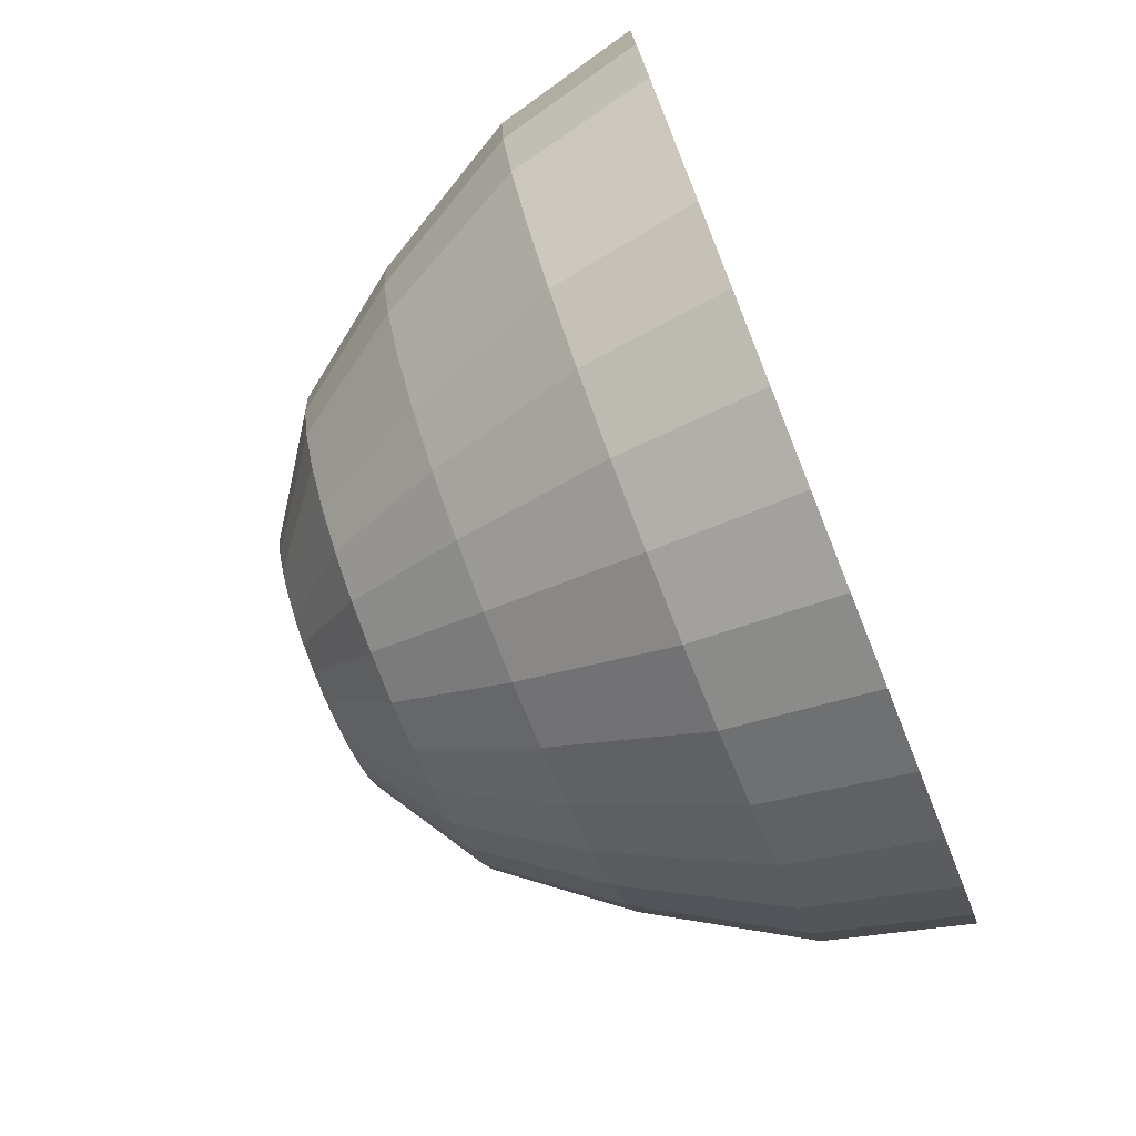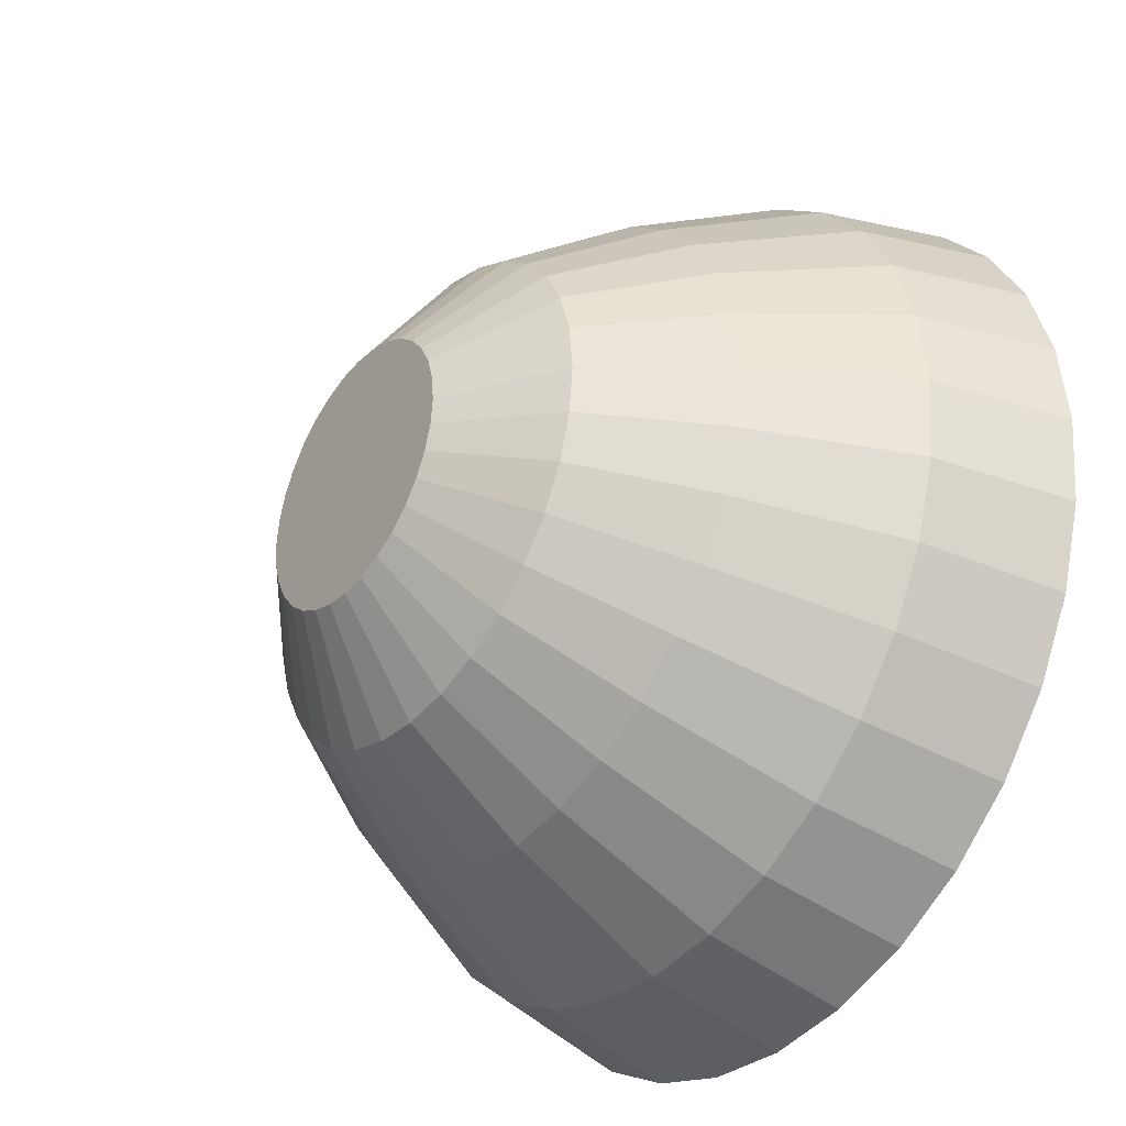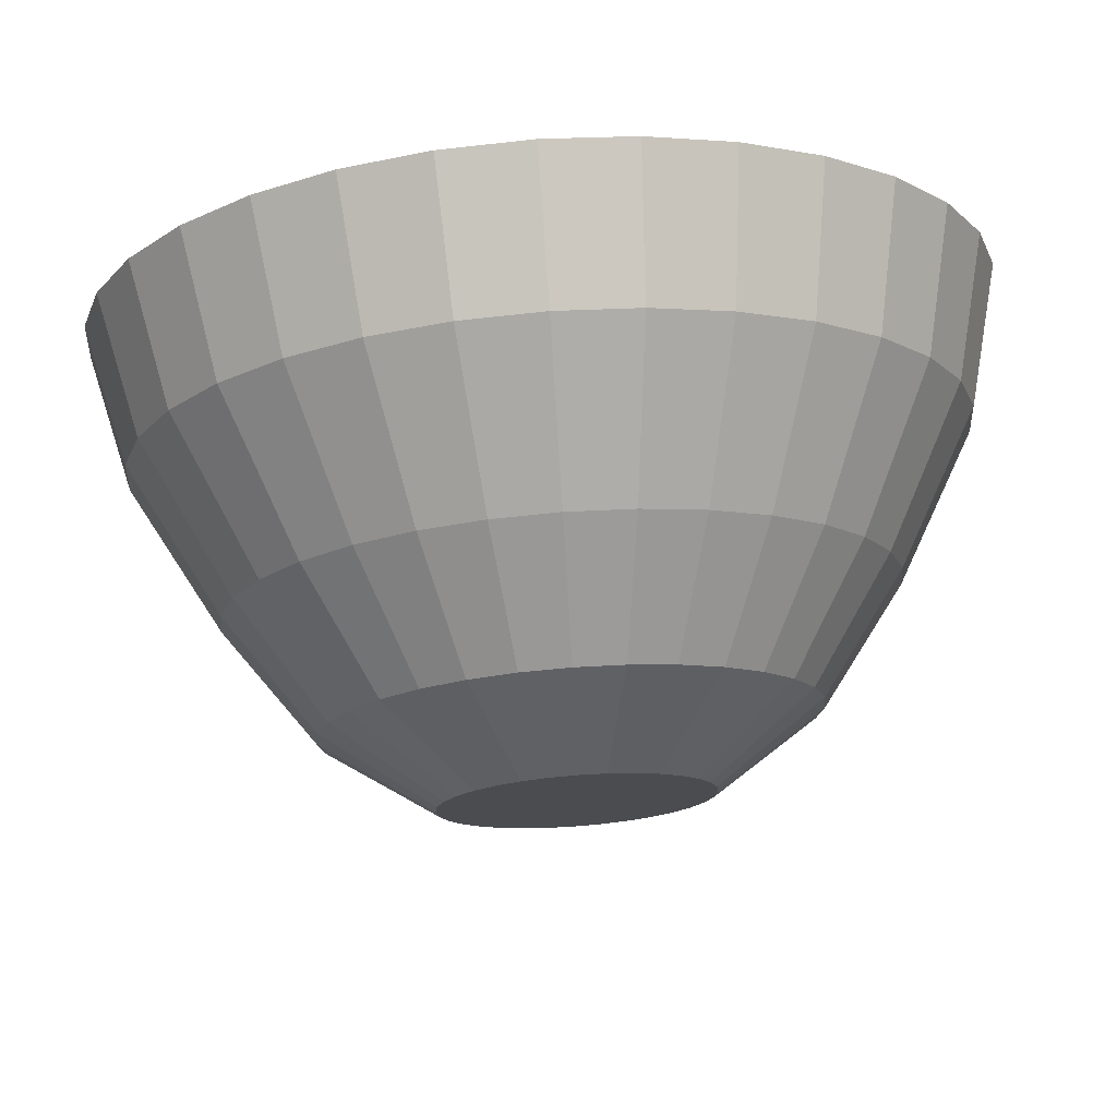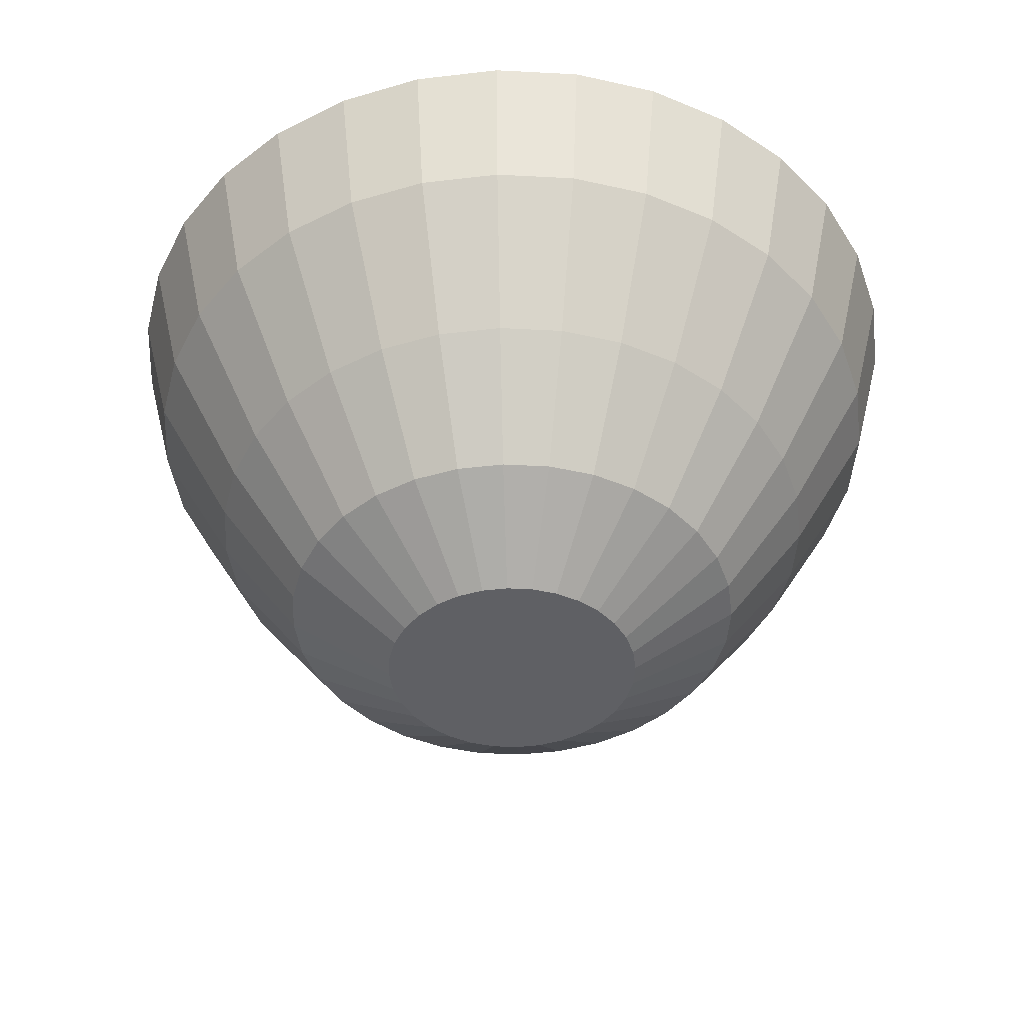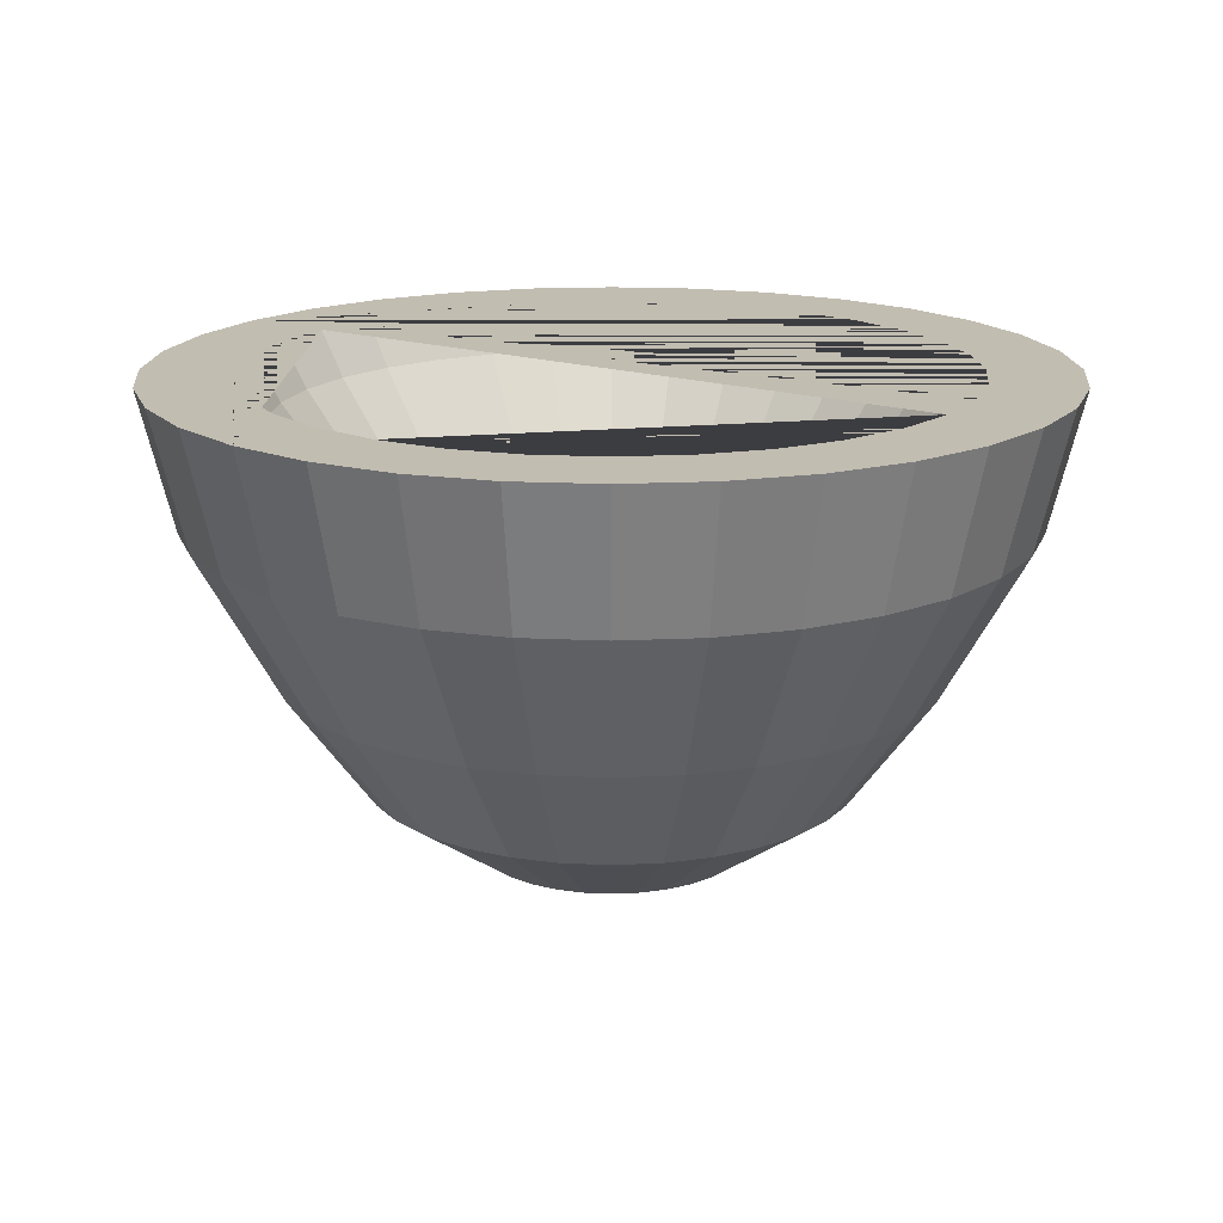
<metadata>
{"format":"obj","ext":"obj","renderer":"f3d","projection":"perspective","resolution":1024,"background":"white","views":[{"elev":-76.3,"azim":111.8,"up":"+Z"},{"elev":-35.7,"azim":54.1,"up":"+Z"},{"elev":74.5,"azim":-4.2,"up":"+Z"},{"elev":-43.9,"azim":35.9,"up":"+Y"},{"elev":16.8,"azim":-146.2,"up":"+Y"}]}
</metadata>
<code>
o Cylinder.001
v 0.01596 -0.07143 -0.4882
v 0.05958 -0.07143 -0.4839
v 0.1015 -0.07143 -0.4712
v 0.1402 -0.07143 -0.4505
v 0.1741 -0.07143 -0.4227
v 0.2019 -0.07143 -0.3888
v 0.2225 -0.07143 -0.3502
v 0.2353 -0.07143 -0.3082
v 0.2396 -0.07143 -0.2646
v 0.2353 -0.07143 -0.221
v 0.2225 -0.07143 -0.179
v 0.2019 -0.07143 -0.1404
v 0.1741 -0.07143 -0.1065
v 0.1402 -0.07143 -0.07869
v 0.1015 -0.07143 -0.05802
v 0.05958 -0.07143 -0.0453
v 0.01596 -0.07143 -0.041
v -0.02767 -0.07143 -0.0453
v -0.06961 -0.07143 -0.05802
v -0.1083 -0.07143 -0.07869
v -0.1422 -0.07143 -0.1065
v -0.17 -0.07143 -0.1404
v -0.1906 -0.07143 -0.179
v -0.2034 -0.07143 -0.221
v -0.2077 -0.07143 -0.2646
v -0.2034 -0.07143 -0.3082
v -0.1906 -0.07143 -0.3502
v -0.17 -0.07143 -0.3888
v -0.1422 -0.07143 -0.4227
v -0.1083 -0.07143 -0.4505
v -0.06961 -0.07143 -0.4712
v -0.02767 -0.07143 -0.4839
v 0.01596 0.05169 -0.6698
v 0.09501 0.05169 -0.662
v 0.171 0.05169 -0.639
v 0.2411 0.05169 -0.6015
v 0.3025 0.05169 -0.5511
v 0.3529 0.05169 -0.4897
v 0.3903 0.05169 -0.4197
v 0.4134 0.05169 -0.3437
v 0.4212 0.05169 -0.2646
v 0.4134 0.05169 -0.1856
v 0.3903 0.05169 -0.1095
v 0.3529 0.05169 -0.03949
v 0.3025 0.05169 0.02192
v 0.2411 0.05169 0.07231
v 0.171 0.05169 0.1098
v 0.09501 0.05169 0.1328
v 0.01596 0.05169 0.1406
v -0.0631 0.05169 0.1328
v -0.1391 0.05169 0.1098
v -0.2092 0.05169 0.07231
v -0.2706 0.05169 0.02192
v -0.321 0.05169 -0.03949
v -0.3584 0.05169 -0.1095
v -0.3815 0.05169 -0.1856
v -0.3893 0.05169 -0.2646
v -0.3815 0.05169 -0.3437
v -0.3584 0.05169 -0.4197
v -0.321 0.05169 -0.4897
v -0.2706 0.05169 -0.5511
v -0.2092 0.05169 -0.6015
v -0.1391 0.05169 -0.639
v -0.0631 0.05169 -0.662
v 0.01596 0.2441 -0.8119
v 0.1227 0.2441 -0.8014
v 0.2254 0.2441 -0.7702
v 0.32 0.2441 -0.7197
v 0.403 0.2441 -0.6516
v 0.471 0.2441 -0.5687
v 0.5216 0.2441 -0.4741
v 0.5527 0.2441 -0.3714
v 0.5633 0.2441 -0.2646
v 0.5527 0.2441 -0.1578
v 0.5216 0.2441 -0.05517
v 0.471 0.2441 0.03945
v 0.403 0.2441 0.1224
v 0.32 0.2441 0.1905
v 0.2254 0.2441 0.241
v 0.1227 0.2441 0.2722
v 0.01596 0.2441 0.2827
v -0.09082 0.2441 0.2722
v -0.1935 0.2441 0.241
v -0.2881 0.2441 0.1905
v -0.371 0.2441 0.1224
v -0.4391 0.2441 0.03945
v -0.4897 0.2441 -0.05517
v -0.5208 0.2441 -0.1578
v -0.5313 0.2441 -0.2646
v -0.5208 0.2441 -0.3714
v -0.4897 0.2441 -0.4741
v -0.4391 0.2441 -0.5687
v -0.371 0.2441 -0.6516
v -0.2881 0.2441 -0.7197
v -0.1935 0.2441 -0.7702
v -0.09082 0.2441 -0.8014
v 0.01596 -0.4772 -0.4882
v 0.01596 0.3216 -1.009
v 0.05958 -0.4772 -0.4839
v 0.1612 0.3216 -0.9947
v 0.1015 -0.4772 -0.4712
v 0.3008 0.3216 -0.9523
v 0.1402 -0.4772 -0.4505
v 0.4295 0.3216 -0.8835
v 0.1741 -0.4772 -0.4227
v 0.5423 0.3216 -0.791
v 0.2019 -0.4772 -0.3888
v 0.6349 0.3216 -0.6782
v 0.2225 -0.4772 -0.3502
v 0.7037 0.3216 -0.5495
v 0.2353 -0.4772 -0.3082
v 0.746 0.3216 -0.4098
v 0.2396 -0.4772 -0.2646
v 0.7603 0.3216 -0.2646
v 0.2353 -0.4772 -0.221
v 0.746 0.3216 -0.1194
v 0.2225 -0.4772 -0.179
v 0.7037 0.3216 0.02026
v 0.2019 -0.4772 -0.1404
v 0.6349 0.3216 0.149
v 0.1741 -0.4772 -0.1065
v 0.5423 0.3216 0.2618
v 0.1402 -0.4772 -0.07869
v 0.4295 0.3216 0.3543
v 0.1015 -0.4772 -0.05802
v 0.3008 0.3216 0.4231
v 0.05958 -0.4772 -0.0453
v 0.1612 0.3216 0.4655
v 0.01596 -0.4772 -0.041
v 0.01596 0.3216 0.4798
v -0.02767 -0.4772 -0.0453
v -0.1293 0.3216 0.4655
v -0.06961 -0.4772 -0.05802
v -0.2689 0.3216 0.4231
v -0.1083 -0.4772 -0.07869
v -0.3976 0.3216 0.3543
v -0.1422 -0.4772 -0.1065
v -0.5104 0.3216 0.2618
v -0.17 -0.4772 -0.1404
v -0.603 0.3216 0.149
v -0.1906 -0.4772 -0.179
v -0.6718 0.3216 0.02026
v -0.2034 -0.4772 -0.221
v -0.7141 0.3216 -0.1194
v -0.2077 -0.4772 -0.2646
v -0.7284 0.3216 -0.2646
v -0.2034 -0.4772 -0.3082
v -0.7141 0.3216 -0.4098
v -0.1906 -0.4772 -0.3502
v -0.6718 0.3216 -0.5495
v -0.17 -0.4772 -0.3888
v -0.603 0.3216 -0.6782
v -0.1422 -0.4772 -0.4227
v -0.5104 0.3216 -0.791
v -0.1083 -0.4772 -0.4505
v -0.3976 0.3216 -0.8835
v -0.06961 -0.4772 -0.4712
v -0.2689 0.3216 -0.9523
v -0.02767 -0.4772 -0.4839
v -0.1293 0.3216 -0.9947
v 0.01596 -0.3541 -0.6698
v 0.09501 -0.3541 -0.662
v 0.171 -0.3541 -0.639
v 0.2411 -0.3541 -0.6015
v 0.3025 -0.3541 -0.5511
v 0.3529 -0.3541 -0.4897
v 0.3903 -0.3541 -0.4197
v 0.4134 -0.3541 -0.3437
v 0.4212 -0.3541 -0.2646
v 0.4134 -0.3541 -0.1856
v 0.3903 -0.3541 -0.1095
v 0.3529 -0.3541 -0.03949
v 0.3025 -0.3541 0.02192
v 0.2411 -0.3541 0.07231
v 0.171 -0.3541 0.1098
v 0.09501 -0.3541 0.1328
v 0.01596 -0.3541 0.1406
v -0.0631 -0.3541 0.1328
v -0.1391 -0.3541 0.1098
v -0.2092 -0.3541 0.07231
v -0.2706 -0.3541 0.02192
v -0.321 -0.3541 -0.03949
v -0.3584 -0.3541 -0.1095
v -0.3815 -0.3541 -0.1856
v -0.3893 -0.3541 -0.2646
v -0.3815 -0.3541 -0.3437
v -0.3584 -0.3541 -0.4197
v -0.321 -0.3541 -0.4897
v -0.2706 -0.3541 -0.5511
v -0.2092 -0.3541 -0.6015
v -0.1391 -0.3541 -0.639
v -0.0631 -0.3541 -0.662
v 0.01596 -0.1617 -0.8119
v 0.1227 -0.1617 -0.8014
v 0.2254 -0.1617 -0.7702
v 0.32 -0.1617 -0.7197
v 0.403 -0.1617 -0.6516
v 0.471 -0.1617 -0.5687
v 0.5216 -0.1617 -0.4741
v 0.5527 -0.1617 -0.3714
v 0.5633 -0.1617 -0.2646
v 0.5527 -0.1617 -0.1578
v 0.5216 -0.1617 -0.05517
v 0.471 -0.1617 0.03945
v 0.403 -0.1617 0.1224
v 0.32 -0.1617 0.1905
v 0.2254 -0.1617 0.241
v 0.1227 -0.1617 0.2722
v 0.01596 -0.1617 0.2827
v -0.09082 -0.1617 0.2722
v -0.1935 -0.1617 0.241
v -0.2881 -0.1617 0.1905
v -0.371 -0.1617 0.1224
v -0.4391 -0.1617 0.03945
v -0.4897 -0.1617 -0.05517
v -0.5208 -0.1617 -0.1578
v -0.5313 -0.1617 -0.2646
v -0.5208 -0.1617 -0.3714
v -0.4897 -0.1617 -0.4741
v -0.4391 -0.1617 -0.5687
v -0.371 -0.1617 -0.6516
v -0.2881 -0.1617 -0.7197
v -0.1935 -0.1617 -0.7702
v -0.09082 -0.1617 -0.8014
v 0.01596 0.08812 -0.9517
v 0.15 0.08812 -0.9385
v 0.2789 0.08812 -0.8994
v 0.3977 0.08812 -0.8359
v 0.5018 0.08812 -0.7504
v 0.5872 0.08812 -0.6463
v 0.6507 0.08812 -0.5275
v 0.6898 0.08812 -0.3986
v 0.703 0.08812 -0.2646
v 0.6898 0.08812 -0.1306
v 0.6507 0.08812 -0.001683
v 0.5872 0.08812 0.1171
v 0.5018 0.08812 0.2212
v 0.3977 0.08812 0.3067
v 0.2789 0.08812 0.3701
v 0.15 0.08812 0.4092
v 0.01596 0.08812 0.4224
v -0.1181 0.08812 0.4092
v -0.247 0.08812 0.3701
v -0.3658 0.08812 0.3067
v -0.4699 0.08812 0.2212
v -0.5553 0.08812 0.1171
v -0.6188 0.08812 -0.001684
v -0.6579 0.08812 -0.1306
v -0.6711 0.08812 -0.2646
v -0.6579 0.08812 -0.3986
v -0.6188 0.08812 -0.5275
v -0.5553 0.08812 -0.6463
v -0.4699 0.08812 -0.7504
v -0.3658 0.08812 -0.8359
v -0.247 0.08812 -0.8994
v -0.1181 0.08812 -0.9385
v 0.01596 0.3216 -0.8553
v -0.09927 0.3216 -0.8439
v 0.4336 0.3216 -0.6823
v 0.3441 0.3216 -0.7557
v 0.242 0.3216 -0.8103
v 0.1312 0.3216 -0.8439
v -0.2101 0.3216 -0.8103
v -0.3122 0.3216 -0.7557
v -0.4017 0.3216 -0.6823
v 0.5616 0.3216 -0.4906
v 0.5952 0.3216 -0.3798
v 0.5071 0.3216 -0.5928
v -0.4751 0.3216 -0.5928
v -0.5297 0.3216 -0.4906
v 0.6066 0.3216 -0.2646
v 0.5952 0.3216 -0.1494
v -0.5633 0.3216 -0.3798
v -0.5747 0.3216 -0.2646
v -0.5633 0.3216 -0.1494
v 0.5616 0.3216 -0.03858
v 0.5071 0.3216 0.06354
v -0.4751 0.3216 0.06354
v -0.5297 0.3216 -0.03858
v 0.4336 0.3216 0.153
v 0.3441 0.3216 0.2265
v 0.242 0.3216 0.2811
v 0.1312 0.3216 0.3147
v 0.01596 0.3216 0.326
v -0.09927 0.3216 0.3147
v -0.2101 0.3216 0.2811
v -0.3122 0.3216 0.2265
v -0.4017 0.3216 0.153
f 1 32 31 30 29 28 27 26 25 24 23 22 21 20 19 18 17 16 15 14 13 12 11 10 9 8 7 6 5 4 3 2
f 32 1 33 64
f 31 32 64 63
f 30 31 63 62
f 29 30 62 61
f 28 29 61 60
f 27 28 60 59
f 26 27 59 58
f 25 26 58 57
f 24 25 57 56
f 23 24 56 55
f 22 23 55 54
f 21 22 54 53
f 20 21 53 52
f 19 20 52 51
f 18 19 51 50
f 17 18 50 49
f 16 17 49 48
f 15 16 48 47
f 14 15 47 46
f 13 14 46 45
f 12 13 45 44
f 11 12 44 43
f 10 11 43 42
f 9 10 42 41
f 8 9 41 40
f 7 8 40 39
f 6 7 39 38
f 5 6 38 37
f 4 5 37 36
f 3 4 36 35
f 2 3 35 34
f 1 2 34 33
f 64 33 65 96
f 63 64 96 95
f 62 63 95 94
f 61 62 94 93
f 60 61 93 92
f 59 60 92 91
f 58 59 91 90
f 57 58 90 89
f 56 57 89 88
f 55 56 88 87
f 54 55 87 86
f 53 54 86 85
f 52 53 85 84
f 51 52 84 83
f 50 51 83 82
f 49 50 82 81
f 48 49 81 80
f 47 48 80 79
f 46 47 79 78
f 45 46 78 77
f 44 45 77 76
f 43 44 76 75
f 42 43 75 74
f 41 42 74 73
f 40 41 73 72
f 39 40 72 71
f 38 39 71 70
f 37 38 70 69
f 36 37 69 68
f 35 36 68 67
f 34 35 67 66
f 33 34 66 65
f 96 65 257 258
f 95 96 258 263
f 94 95 263 264
f 93 94 264 265
f 92 93 265 269
f 91 92 269 270
f 90 91 270 273
f 89 90 273 274
f 88 89 274 275
f 87 88 275 279
f 86 87 279 278
f 85 86 278 288
f 84 85 288 287
f 83 84 287 286
f 82 83 286 285
f 81 82 285 284
f 80 81 284 283
f 79 80 283 282
f 78 79 282 281
f 77 78 281 280
f 76 77 280 277
f 75 76 277 276
f 74 75 276 272
f 73 74 272 271
f 72 73 271 267
f 71 72 267 266
f 70 71 266 268
f 69 70 268 259
f 68 69 259 260
f 67 68 260 261
f 66 67 261 262
f 65 66 262 257
f 225 98 100 226
f 226 100 102 227
f 227 102 104 228
f 228 104 106 229
f 229 106 108 230
f 230 108 110 231
f 231 110 112 232
f 232 112 114 233
f 233 114 116 234
f 234 116 118 235
f 235 118 120 236
f 236 120 122 237
f 237 122 124 238
f 238 124 126 239
f 239 126 128 240
f 240 128 130 241
f 241 130 132 242
f 242 132 134 243
f 243 134 136 244
f 244 136 138 245
f 245 138 140 246
f 246 140 142 247
f 247 142 144 248
f 248 144 146 249
f 249 146 148 250
f 250 148 150 251
f 251 150 152 252
f 252 152 154 253
f 253 154 156 254
f 254 156 158 255
f 100 98 160 158 156 154 152 150 148 146 274 273 270 269 265 264 263 258 257 262 261 260 259 268 266 267 271 114 112 110 108 106 104 102
f 255 158 160 256
f 256 160 98 225
f 97 99 101 103 105 107 109 111 113 115 117 119 121 123 125 127 129 131 133 135 137 139 141 143 145 147 149 151 153 155 157 159
f 159 192 161 97
f 157 191 192 159
f 155 190 191 157
f 153 189 190 155
f 151 188 189 153
f 149 187 188 151
f 147 186 187 149
f 145 185 186 147
f 143 184 185 145
f 141 183 184 143
f 139 182 183 141
f 137 181 182 139
f 135 180 181 137
f 133 179 180 135
f 131 178 179 133
f 129 177 178 131
f 127 176 177 129
f 125 175 176 127
f 123 174 175 125
f 121 173 174 123
f 119 172 173 121
f 117 171 172 119
f 115 170 171 117
f 113 169 170 115
f 111 168 169 113
f 109 167 168 111
f 107 166 167 109
f 105 165 166 107
f 103 164 165 105
f 101 163 164 103
f 99 162 163 101
f 97 161 162 99
f 192 224 193 161
f 191 223 224 192
f 190 222 223 191
f 189 221 222 190
f 188 220 221 189
f 187 219 220 188
f 186 218 219 187
f 185 217 218 186
f 184 216 217 185
f 183 215 216 184
f 182 214 215 183
f 181 213 214 182
f 180 212 213 181
f 179 211 212 180
f 178 210 211 179
f 177 209 210 178
f 176 208 209 177
f 175 207 208 176
f 174 206 207 175
f 173 205 206 174
f 172 204 205 173
f 171 203 204 172
f 170 202 203 171
f 169 201 202 170
f 168 200 201 169
f 167 199 200 168
f 166 198 199 167
f 165 197 198 166
f 164 196 197 165
f 163 195 196 164
f 162 194 195 163
f 161 193 194 162
f 224 256 225 193
f 223 255 256 224
f 222 254 255 223
f 221 253 254 222
f 220 252 253 221
f 219 251 252 220
f 218 250 251 219
f 217 249 250 218
f 216 248 249 217
f 215 247 248 216
f 214 246 247 215
f 213 245 246 214
f 212 244 245 213
f 211 243 244 212
f 210 242 243 211
f 209 241 242 210
f 208 240 241 209
f 207 239 240 208
f 206 238 239 207
f 205 237 238 206
f 204 236 237 205
f 203 235 236 204
f 202 234 235 203
f 201 233 234 202
f 200 232 233 201
f 199 231 232 200
f 198 230 231 199
f 197 229 230 198
f 196 228 229 197
f 195 227 228 196
f 194 226 227 195
f 193 225 226 194
f 114 271 272 276 277 280 281 282 283 284 285 286 287 288 278 279 275 274 146 144 142 140 138 136 134 132 130 128 126 124 122 120 118 116

</code>
